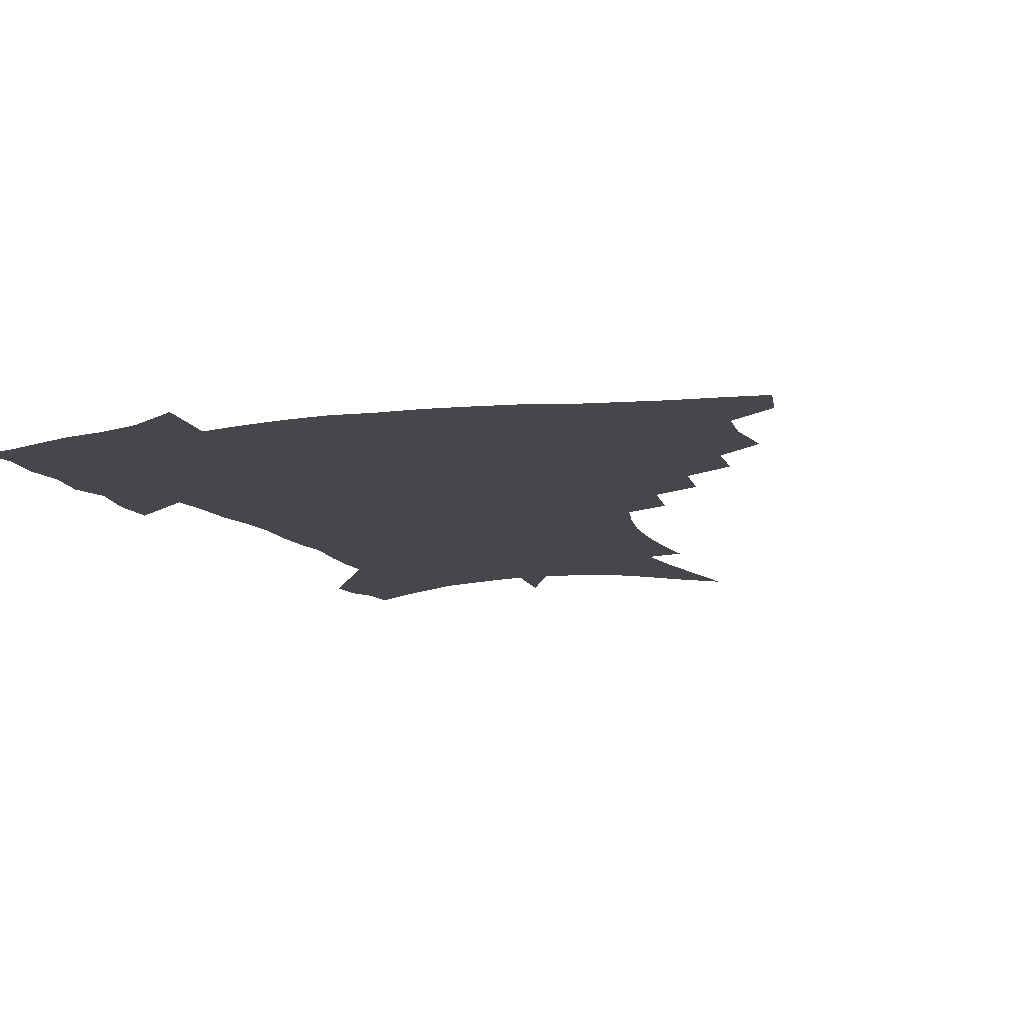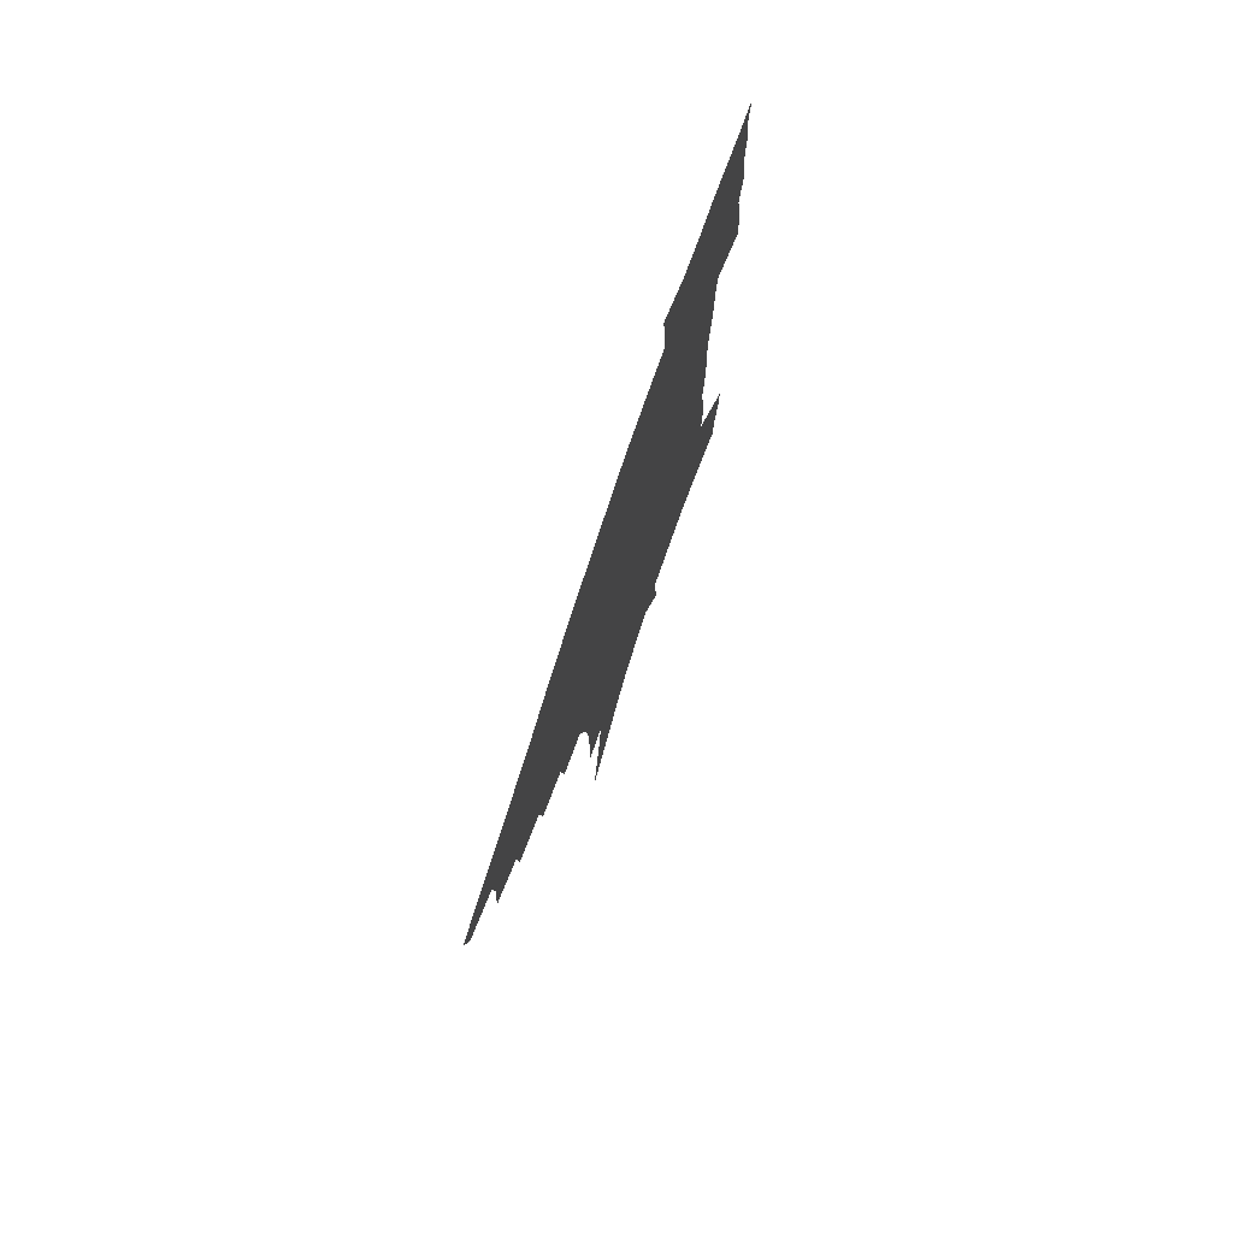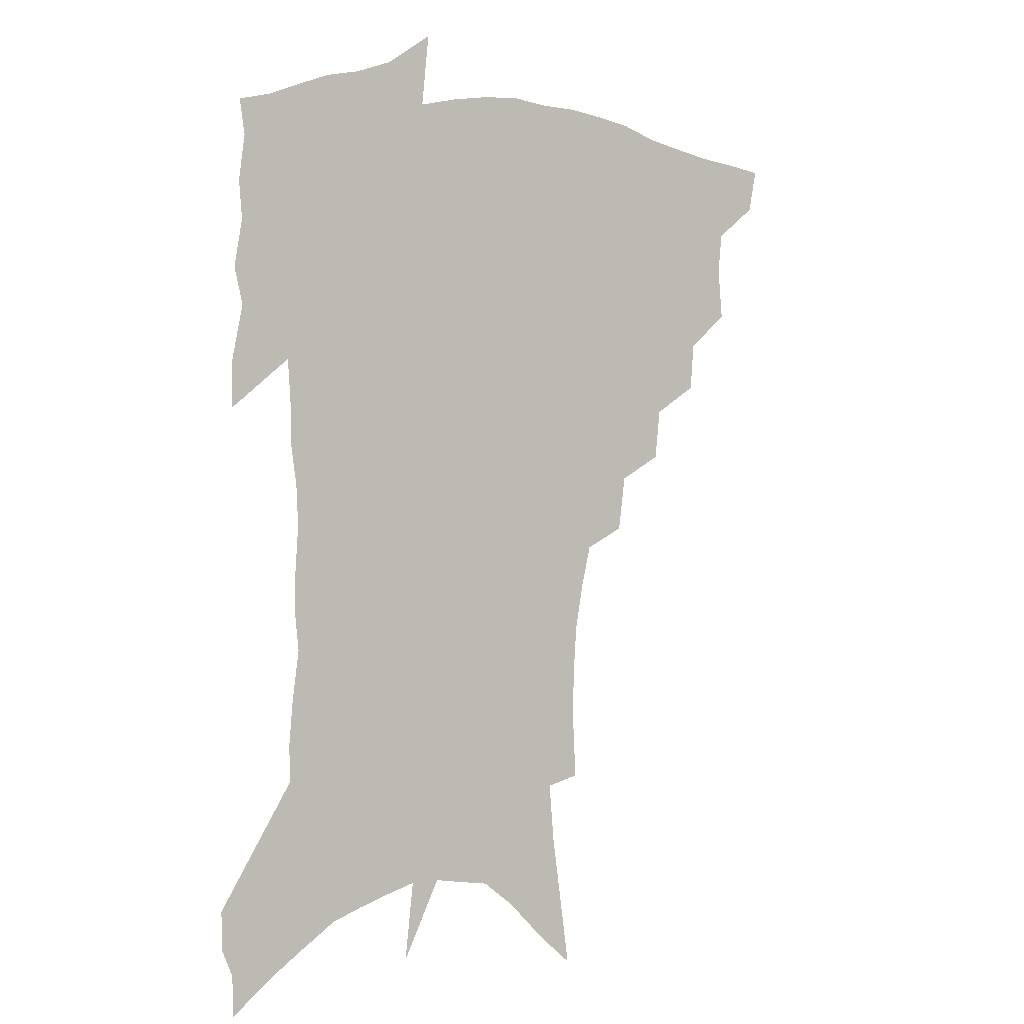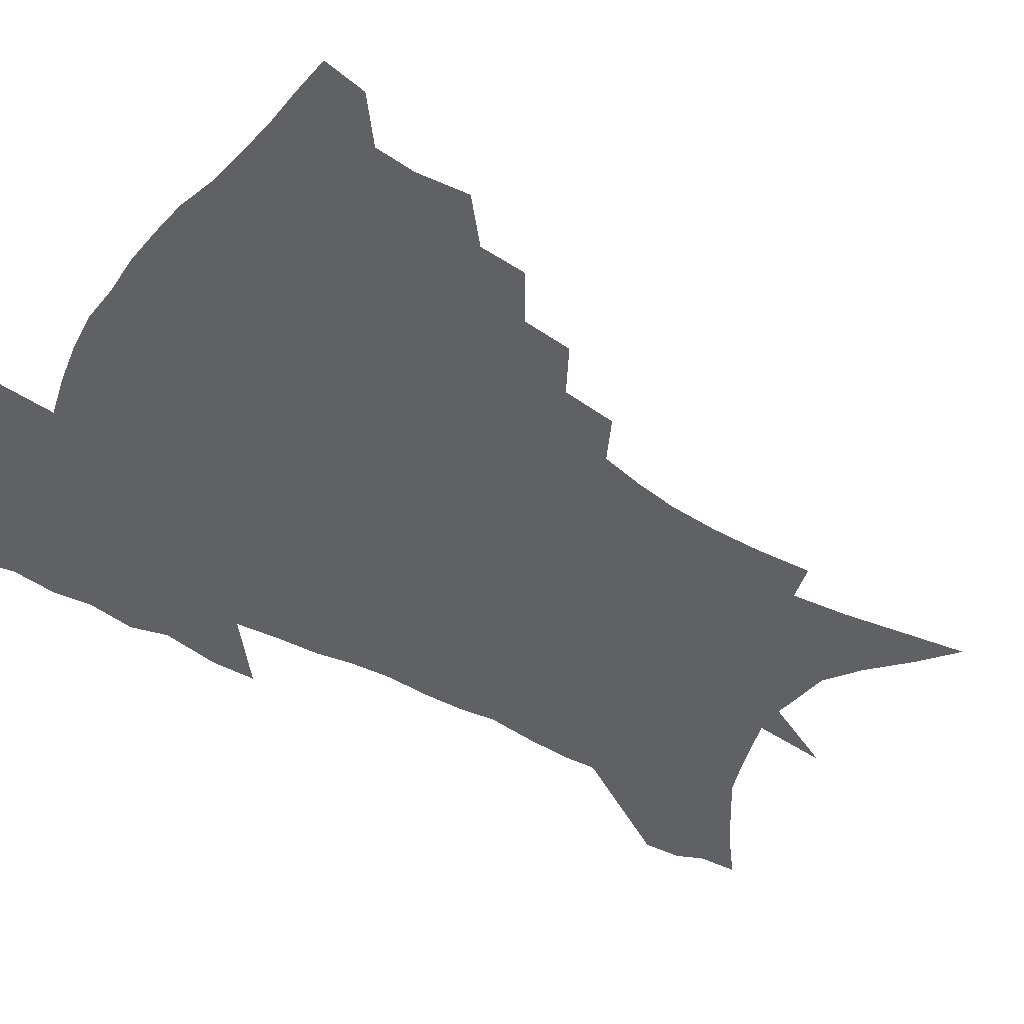
<metadata>
{"format":"obj","ext":"obj","renderer":"f3d","projection":"perspective","resolution":1024,"background":"white","views":[{"elev":-10.4,"azim":-160.5,"up":"+Z"},{"elev":77.2,"azim":-71.7,"up":"+Y"},{"elev":-0.6,"azim":144.2,"up":"+Y"},{"elev":-46.3,"azim":-121.9,"up":"+Z"}]}
</metadata>
<code>
v 456.8 441.3 0
v 453.4 457.9 0
v 473.2 393 0
v 474.9 412.9 0
v 473.3 428.4 0
v 471.6 443 0
v 468.2 459.8 0
v 490.9 361.3 0
v 489.4 379.4 0
v 491.9 400.7 0
v 490.2 416 0
v 488.2 431 0
v 485.7 446 0
v 483.4 461.3 0
v 510.6 331 0
v 508.4 350.2 0
v 508.9 371.8 0
v 508.9 389.8 0
v 507.3 404.7 0
v 505.5 419 0
v 503.7 433.2 0
v 501.7 447.2 0
v 498 463.7 0
v 530.5 300.4 0
v 527.7 321.5 0
v 526.5 343.2 0
v 524.3 359.5 0
v 524.6 379 0
v 522.4 392.2 0
v 521.3 407.2 0
v 519.7 421.3 0
v 517.8 435.3 0
v 515.5 449.6 0
v 512.4 466.3 0
v 553.8 197.8 0
v 554.9 219.7 0
v 554.7 239.8 0
v 553.3 258.9 0
v 550.3 275.9 0
v 546.4 292.4 0
v 543.4 312.5 0
v 541.2 331.1 0
v 540.2 350.3 0
v 538.6 365.6 0
v 537.8 381.3 0
v 536.7 395.6 0
v 535.2 409.4 0
v 533.7 423.3 0
v 531.8 437.5 0
v 529.6 452.3 0
v 526.6 470.7 0
v 557.9 121.3 0
v 561.5 146.5 0
v 565.2 171.9 0
v 567.2 194.5 0
v 567.1 213.7 0
v 566.7 233.1 0
v 565.3 250.9 0
v 563.1 267.1 0
v 560.4 283 0
v 557.7 301.6 0
v 555.4 319.2 0
v 553.9 337.5 0
v 552.6 352.8 0
v 551.7 369 0
v 551.6 385.2 0
v 550.1 397.8 0
v 549.9 412 0
v 547.9 425.1 0
v 546.4 438.8 0
v 543.9 454.7 0
v 541 472.9 0
v 571.8 133.1 0
v 577 163.8 0
v 578.1 184.2 0
v 578.8 205.6 0
v 577.4 220.5 0
v 577.2 242.1 0
v 575.7 259.7 0
v 574 277.8 0
v 570.9 289.8 0
v 568.9 307.8 0
v 567.3 325.1 0
v 565.9 339.8 0
v 565.5 358.1 0
v 564.5 372 0
v 564 386.7 0
v 562.7 398.9 0
v 562.9 413.3 0
v 561.7 426.3 0
v 560.5 439.9 0
v 558.7 455 0
v 555.4 474.5 0
v 586.4 147.4 0
v 589.1 172.6 0
v 589.8 194 0
v 589.2 211.7 0
v 588.3 229.8 0
v 587.2 247.5 0
v 585.7 264.9 0
v 583.9 281.4 0
v 581.8 296.2 0
v 580 312.8 0
v 578.6 325.6 0
v 578 344.5 0
v 577.3 359.7 0
v 576.6 373 0
v 576.4 388.1 0
v 576.3 401.4 0
v 575.8 414.3 0
v 574.7 427.4 0
v 574.3 440.7 0
v 573.3 454.6 0
v 570.1 474.5 0
v 599.4 157.3 0
v 600.4 179.5 0
v 600 197 0
v 599.2 214.3 0
v 598.1 230.3 0
v 596.9 249.8 0
v 595.6 266.7 0
v 594.1 284.7 0
v 592.4 299 0
v 591 313.7 0
v 590 329.3 0
v 589.6 347.3 0
v 589.2 362.2 0
v 588.9 375.2 0
v 588.7 388.1 0
v 588.9 402.2 0
v 588.6 414.9 0
v 588.7 427.8 0
v 588.3 440.8 0
v 586.8 455.9 0
v 584.3 475.8 0
v 611.1 159 0
v 611 180.5 0
v 610.3 200.1 0
v 609.2 216.9 0
v 608.2 234.8 0
v 607.1 248.6 0
v 605.7 267.2 0
v 604.2 287.2 0
v 603 301.3 0
v 602 315.9 0
v 601.4 332.7 0
v 601 348 0
v 600.8 361.1 0
v 600.7 375.6 0
v 601.1 389.7 0
v 601.3 402.6 0
v 601.5 415.2 0
v 601.9 428 0
v 601.5 441.5 0
v 600.6 456.8 0
v 599 474.6 0
v 622.8 160.8 0
v 621.6 183.1 0
v 620.5 201.5 0
v 619.3 220.7 0
v 618.2 236.2 0
v 617.1 251.8 0
v 616 266.4 0
v 614.4 287.5 0
v 613.5 302.8 0
v 612.8 317.8 0
v 612.4 333.3 0
v 612.2 348.9 0
v 612.2 361.3 0
v 612.6 377.3 0
v 612.9 389.7 0
v 613.5 403.4 0
v 614.2 415.2 0
v 615 427.6 0
v 615.1 441 0
v 614.9 455.7 0
v 614.3 471.9 0
v 637.7 131 0
v 634.3 160.8 0
v 632.6 181 0
v 630.9 201.2 0
v 629.4 219.7 0
v 628.1 237.6 0
v 627 253.7 0
v 626 268.4 0
v 624.7 287.6 0
v 624.2 302.2 0
v 623.4 319.6 0
v 623.4 333 0
v 623.5 347.4 0
v 623.6 362 0
v 623.8 377.1 0
v 624.6 388.9 0
v 625.3 401.8 0
v 626.3 414.5 0
v 627.3 426.9 0
v 628.9 439.3 0
v 630.1 452.3 0
v 630 468 0
v 627.1 495.6 0
v 646.4 157.3 0
v 643.4 180.3 0
v 641.6 199.1 0
v 640 217 0
v 638.4 235.5 0
v 637 253.3 0
v 636.2 268.4 0
v 635 286.3 0
v 635 300.2 0
v 634.8 315.7 0
v 634.8 330.2 0
v 635.1 344.4 0
v 634.9 360.8 0
v 635.3 374.7 0
v 636.2 387.4 0
v 637.4 399.4 0
v 638.3 413.3 0
v 639.7 425.1 0
v 641.6 438.2 0
v 643.1 450.8 0
v 644.5 464.7 0
v 645.5 482.9 0
v 658.5 153.5 0
v 655.2 175.5 0
v 653 194.8 0
v 650.5 215 0
v 649.3 231.5 0
v 647.4 250.4 0
v 646.7 266 0
v 646.4 281.3 0
v 646 296.9 0
v 646.2 311.5 0
v 646.5 325.9 0
v 646.8 340.6 0
v 646.5 357.5 0
v 647 372.1 0
v 648 385.2 0
v 649 399.5 0
v 650.2 411.9 0
v 651.9 424.4 0
v 653.7 436.5 0
v 655.7 448.6 0
v 657.9 461.7 0
v 659.9 477.5 0
v 670.4 149.3 0
v 667.2 170.3 0
v 665.4 188.3 0
v 662.6 208.4 0
v 660.4 227.1 0
v 658.8 244.6 0
v 658.3 260 0
v 657.9 275.6 0
v 657.8 291 0
v 657.7 306.7 0
v 657.2 323.9 0
v 658.1 337.8 0
v 659.4 351.6 0
v 659.4 367.4 0
v 659.5 383.4 0
v 660.6 396.9 0
v 662 409.6 0
v 663.4 422.7 0
v 665.6 434.5 0
v 667.9 446.4 0
v 670.7 458.5 0
v 673.3 474.5 0
v 684.2 140.3 0
v 680.7 161.7 0
v 680.8 176.5 0
v 675.6 200.3 0
v 673.4 218.2 0
v 672.1 235 0
v 670.2 253 0
v 669.7 268.8 0
v 671 282.1 0
v 669.8 299.9 0
v 670.5 315 0
v 671.7 329.3 0
v 672.5 344.7 0
v 672.1 361.9 0
v 671.8 378.5 0
v 673.4 392.1 0
v 673.7 406.9 0
v 675.4 419.4 0
v 677 432.4 0
v 679.7 443.7 0
v 682.8 455.3 0
v 686.4 469.4 0
v 698.3 130.7 0
v 696.3 149.3 0
v 696.6 164.2 0
v 696.3 179.9 0
v 689.8 204.2 0
v 690.2 217.8 0
v 688.7 234.9 0
v 686.2 253.7 0
v 687.6 266.7 0
v 687.6 282.8 0
v 686.4 301.1 0
v 687.2 316.7 0
v 689.4 331 0
v 689.8 348.1 0
v 691 364.3 0
v 688.7 383.5 0
v 688.3 399.7 0
v 687.5 415.7 0
v 689.2 428.6 0
v 691 441 0
v 695 452.1 0
v 699.2 464.1 0
v 714.1 118.3 0
v 714.4 133.4 0
v 718.6 143.2 0
v 719 157.9 0
v 715.1 344.9 0
v 714.9 362.5 0
v 710.5 383.9 0
v 713.9 397.7 0
v 710.8 416 0
v 712.1 430.3 0
v 709.7 447.5 0
v 711.8 460.9 0
v 721 496 0
f 5 6 1
f 1 6 2
f 6 7 2
f 9 10 3
f 3 10 4
f 10 11 4
f 4 11 5
f 11 12 5
f 5 12 6
f 12 13 6
f 6 13 7
f 13 14 7
f 16 17 8
f 8 17 9
f 17 18 9
f 9 18 10
f 18 19 10
f 10 19 11
f 19 20 11
f 11 20 12
f 20 21 12
f 12 21 13
f 21 22 13
f 13 22 14
f 22 23 14
f 25 26 15
f 15 26 16
f 26 27 16
f 16 27 17
f 27 28 17
f 17 28 18
f 28 29 18
f 18 29 19
f 29 30 19
f 19 30 20
f 30 31 20
f 20 31 21
f 31 32 21
f 21 32 22
f 32 33 22
f 22 33 23
f 33 34 23
f 40 41 24
f 24 41 25
f 41 42 25
f 25 42 26
f 42 43 26
f 26 43 27
f 43 44 27
f 27 44 28
f 44 45 28
f 28 45 29
f 45 46 29
f 29 46 30
f 46 47 30
f 30 47 31
f 47 48 31
f 31 48 32
f 48 49 32
f 32 49 33
f 49 50 33
f 33 50 34
f 50 51 34
f 55 56 35
f 35 56 36
f 56 57 36
f 36 57 37
f 57 58 37
f 37 58 38
f 58 59 38
f 38 59 39
f 59 60 39
f 39 60 40
f 60 61 40
f 40 61 41
f 61 62 41
f 41 62 42
f 62 63 42
f 42 63 43
f 63 64 43
f 43 64 44
f 64 65 44
f 44 65 45
f 65 66 45
f 45 66 46
f 66 67 46
f 46 67 47
f 67 68 47
f 47 68 48
f 68 69 48
f 48 69 49
f 69 70 49
f 49 70 50
f 70 71 50
f 50 71 51
f 71 72 51
f 52 73 53
f 73 74 53
f 53 74 54
f 74 75 54
f 54 75 55
f 75 76 55
f 55 76 56
f 76 77 56
f 56 77 57
f 77 78 57
f 57 78 58
f 78 79 58
f 58 79 59
f 79 80 59
f 59 80 60
f 80 81 60
f 60 81 61
f 81 82 61
f 61 82 62
f 82 83 62
f 62 83 63
f 83 84 63
f 63 84 64
f 84 85 64
f 64 85 65
f 85 86 65
f 65 86 66
f 86 87 66
f 66 87 67
f 87 88 67
f 67 88 68
f 88 89 68
f 68 89 69
f 89 90 69
f 69 90 70
f 90 91 70
f 70 91 71
f 91 92 71
f 71 92 72
f 92 93 72
f 73 94 74
f 94 95 74
f 74 95 75
f 95 96 75
f 75 96 76
f 96 97 76
f 76 97 77
f 97 98 77
f 77 98 78
f 98 99 78
f 78 99 79
f 99 100 79
f 79 100 80
f 100 101 80
f 80 101 81
f 101 102 81
f 81 102 82
f 102 103 82
f 82 103 83
f 103 104 83
f 83 104 84
f 104 105 84
f 84 105 85
f 105 106 85
f 85 106 86
f 106 107 86
f 86 107 87
f 107 108 87
f 87 108 88
f 108 109 88
f 88 109 89
f 109 110 89
f 89 110 90
f 110 111 90
f 90 111 91
f 111 112 91
f 91 112 92
f 112 113 92
f 92 113 93
f 113 114 93
f 94 115 95
f 115 116 95
f 95 116 96
f 116 117 96
f 96 117 97
f 117 118 97
f 97 118 98
f 118 119 98
f 98 119 99
f 119 120 99
f 99 120 100
f 120 121 100
f 100 121 101
f 121 122 101
f 101 122 102
f 122 123 102
f 102 123 103
f 123 124 103
f 103 124 104
f 124 125 104
f 104 125 105
f 125 126 105
f 105 126 106
f 126 127 106
f 106 127 107
f 127 128 107
f 107 128 108
f 128 129 108
f 108 129 109
f 129 130 109
f 109 130 110
f 130 131 110
f 110 131 111
f 131 132 111
f 111 132 112
f 132 133 112
f 112 133 113
f 133 134 113
f 113 134 114
f 134 135 114
f 115 136 116
f 136 137 116
f 116 137 117
f 137 138 117
f 117 138 118
f 138 139 118
f 118 139 119
f 139 140 119
f 119 140 120
f 140 141 120
f 120 141 121
f 141 142 121
f 121 142 122
f 142 143 122
f 122 143 123
f 143 144 123
f 123 144 124
f 144 145 124
f 124 145 125
f 145 146 125
f 125 146 126
f 146 147 126
f 126 147 127
f 147 148 127
f 127 148 128
f 148 149 128
f 128 149 129
f 149 150 129
f 129 150 130
f 150 151 130
f 130 151 131
f 151 152 131
f 131 152 132
f 152 153 132
f 132 153 133
f 153 154 133
f 133 154 134
f 154 155 134
f 134 155 135
f 155 156 135
f 136 157 137
f 157 158 137
f 137 158 138
f 158 159 138
f 138 159 139
f 159 160 139
f 139 160 140
f 160 161 140
f 140 161 141
f 161 162 141
f 141 162 142
f 162 163 142
f 142 163 143
f 163 164 143
f 143 164 144
f 164 165 144
f 144 165 145
f 165 166 145
f 145 166 146
f 166 167 146
f 146 167 147
f 167 168 147
f 147 168 148
f 168 169 148
f 148 169 149
f 169 170 149
f 149 170 150
f 170 171 150
f 150 171 151
f 171 172 151
f 151 172 152
f 172 173 152
f 152 173 153
f 173 174 153
f 153 174 154
f 174 175 154
f 154 175 155
f 175 176 155
f 155 176 156
f 176 177 156
f 178 179 157
f 157 179 158
f 179 180 158
f 158 180 159
f 180 181 159
f 159 181 160
f 181 182 160
f 160 182 161
f 182 183 161
f 161 183 162
f 183 184 162
f 162 184 163
f 184 185 163
f 163 185 164
f 185 186 164
f 164 186 165
f 186 187 165
f 165 187 166
f 187 188 166
f 166 188 167
f 188 189 167
f 167 189 168
f 189 190 168
f 168 190 169
f 190 191 169
f 169 191 170
f 191 192 170
f 170 192 171
f 192 193 171
f 171 193 172
f 193 194 172
f 172 194 173
f 194 195 173
f 173 195 174
f 195 196 174
f 174 196 175
f 196 197 175
f 175 197 176
f 197 198 176
f 176 198 177
f 198 199 177
f 179 201 180
f 201 202 180
f 180 202 181
f 202 203 181
f 181 203 182
f 203 204 182
f 182 204 183
f 204 205 183
f 183 205 184
f 205 206 184
f 184 206 185
f 206 207 185
f 185 207 186
f 207 208 186
f 186 208 187
f 208 209 187
f 187 209 188
f 209 210 188
f 188 210 189
f 210 211 189
f 189 211 190
f 211 212 190
f 190 212 191
f 212 213 191
f 191 213 192
f 213 214 192
f 192 214 193
f 214 215 193
f 193 215 194
f 215 216 194
f 194 216 195
f 216 217 195
f 195 217 196
f 217 218 196
f 196 218 197
f 218 219 197
f 197 219 198
f 219 220 198
f 198 220 199
f 220 221 199
f 199 221 200
f 221 222 200
f 201 223 202
f 223 224 202
f 202 224 203
f 224 225 203
f 203 225 204
f 225 226 204
f 204 226 205
f 226 227 205
f 205 227 206
f 227 228 206
f 206 228 207
f 228 229 207
f 207 229 208
f 229 230 208
f 208 230 209
f 230 231 209
f 209 231 210
f 231 232 210
f 210 232 211
f 232 233 211
f 211 233 212
f 233 234 212
f 212 234 213
f 234 235 213
f 213 235 214
f 235 236 214
f 214 236 215
f 236 237 215
f 215 237 216
f 237 238 216
f 216 238 217
f 238 239 217
f 217 239 218
f 239 240 218
f 218 240 219
f 240 241 219
f 219 241 220
f 241 242 220
f 220 242 221
f 242 243 221
f 221 243 222
f 243 244 222
f 223 245 224
f 245 246 224
f 224 246 225
f 246 247 225
f 225 247 226
f 247 248 226
f 226 248 227
f 248 249 227
f 227 249 228
f 249 250 228
f 228 250 229
f 250 251 229
f 229 251 230
f 251 252 230
f 230 252 231
f 252 253 231
f 231 253 232
f 253 254 232
f 232 254 233
f 254 255 233
f 233 255 234
f 255 256 234
f 234 256 235
f 256 257 235
f 235 257 236
f 257 258 236
f 236 258 237
f 258 259 237
f 237 259 238
f 259 260 238
f 238 260 239
f 260 261 239
f 239 261 240
f 261 262 240
f 240 262 241
f 262 263 241
f 241 263 242
f 263 264 242
f 242 264 243
f 264 265 243
f 243 265 244
f 265 266 244
f 245 267 246
f 267 268 246
f 246 268 247
f 268 269 247
f 247 269 248
f 269 270 248
f 248 270 249
f 270 271 249
f 249 271 250
f 271 272 250
f 250 272 251
f 272 273 251
f 251 273 252
f 273 274 252
f 252 274 253
f 274 275 253
f 253 275 254
f 275 276 254
f 254 276 255
f 276 277 255
f 255 277 256
f 277 278 256
f 256 278 257
f 278 279 257
f 257 279 258
f 279 280 258
f 258 280 259
f 280 281 259
f 259 281 260
f 281 282 260
f 260 282 261
f 282 283 261
f 261 283 262
f 283 284 262
f 262 284 263
f 284 285 263
f 263 285 264
f 285 286 264
f 264 286 265
f 286 287 265
f 265 287 266
f 287 288 266
f 267 289 268
f 289 290 268
f 268 290 269
f 290 291 269
f 269 291 270
f 291 292 270
f 270 292 271
f 292 293 271
f 271 293 272
f 293 294 272
f 272 294 273
f 294 295 273
f 273 295 274
f 295 296 274
f 274 296 275
f 296 297 275
f 275 297 276
f 297 298 276
f 276 298 277
f 298 299 277
f 277 299 278
f 299 300 278
f 278 300 279
f 300 301 279
f 279 301 280
f 301 302 280
f 280 302 281
f 302 303 281
f 281 303 282
f 303 304 282
f 282 304 283
f 304 305 283
f 283 305 284
f 305 306 284
f 284 306 285
f 306 307 285
f 285 307 286
f 307 308 286
f 286 308 287
f 308 309 287
f 287 309 288
f 309 310 288
f 289 311 290
f 311 312 290
f 290 312 291
f 312 313 291
f 291 313 292
f 313 314 292
f 292 314 293
f 303 315 304
f 315 316 304
f 304 316 305
f 316 317 305
f 305 317 306
f 317 318 306
f 306 318 307
f 318 319 307
f 307 319 308
f 319 320 308
f 308 320 309
f 320 321 309
f 309 321 310
f 321 322 310

</code>
